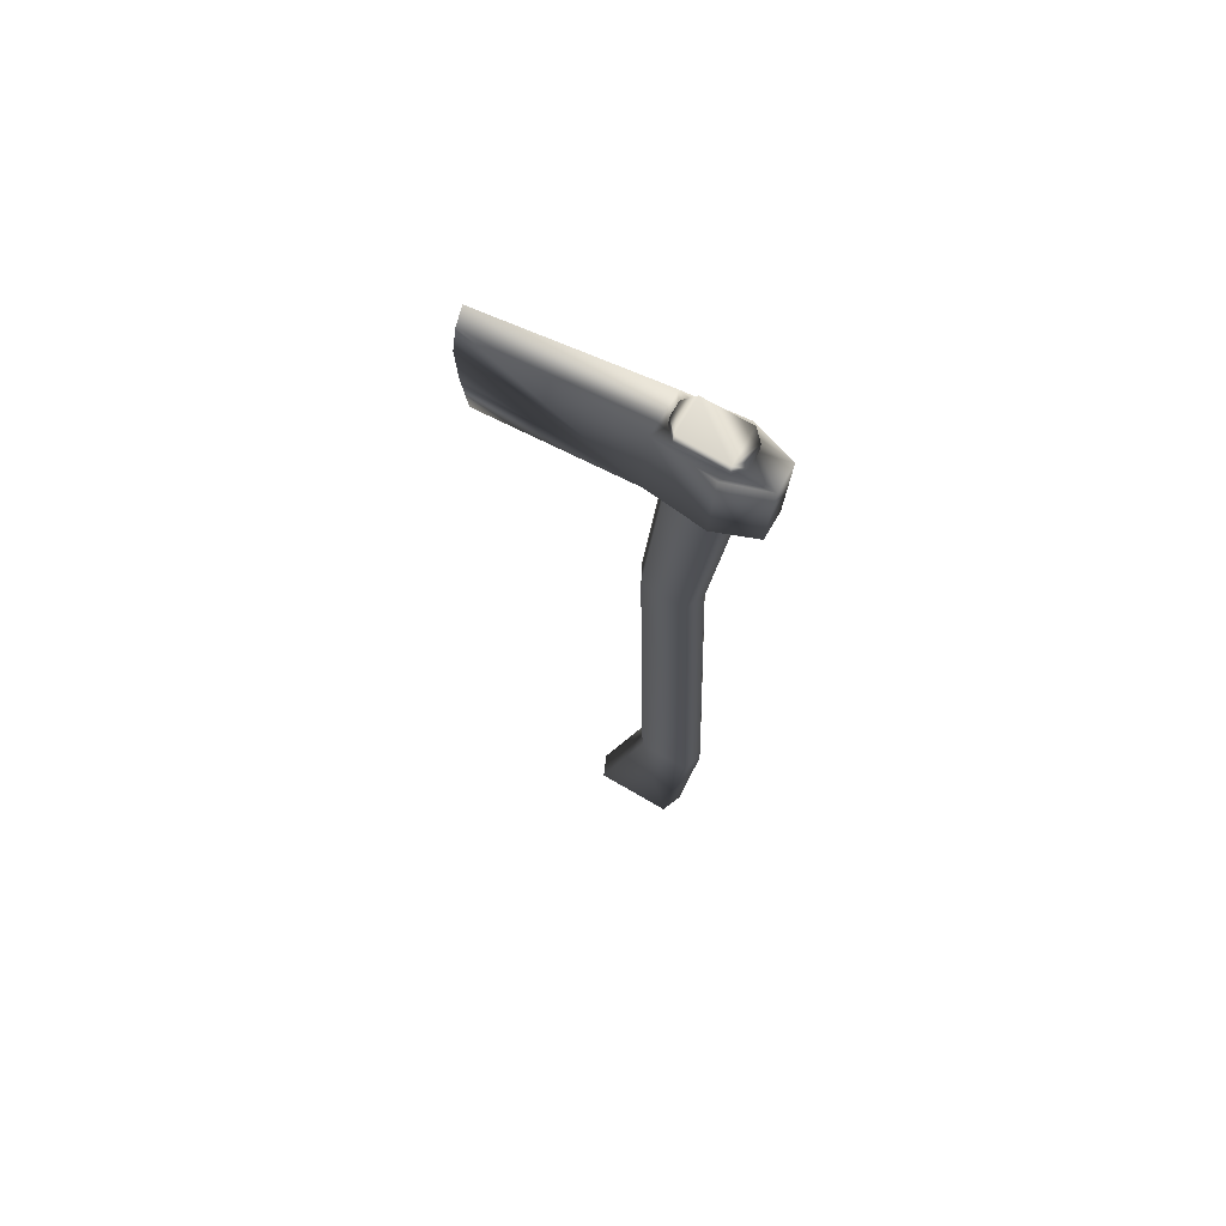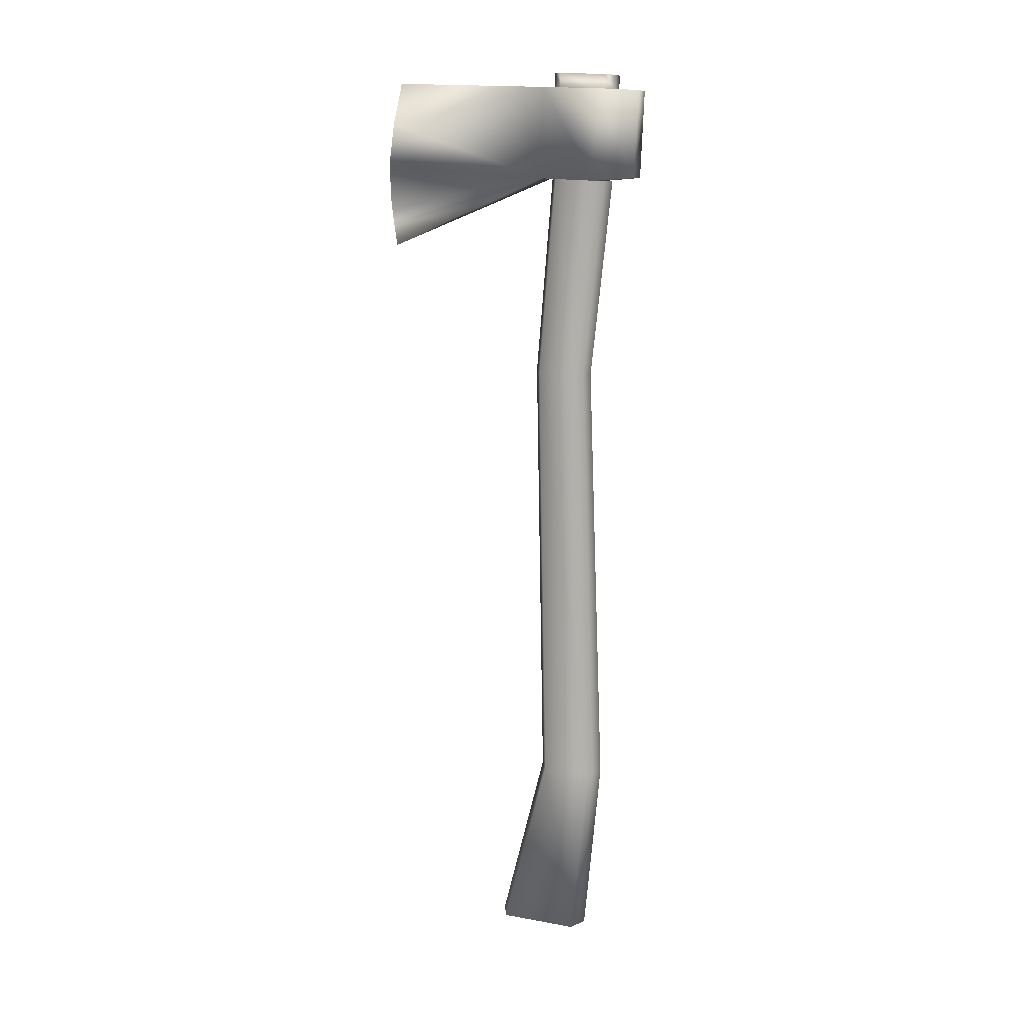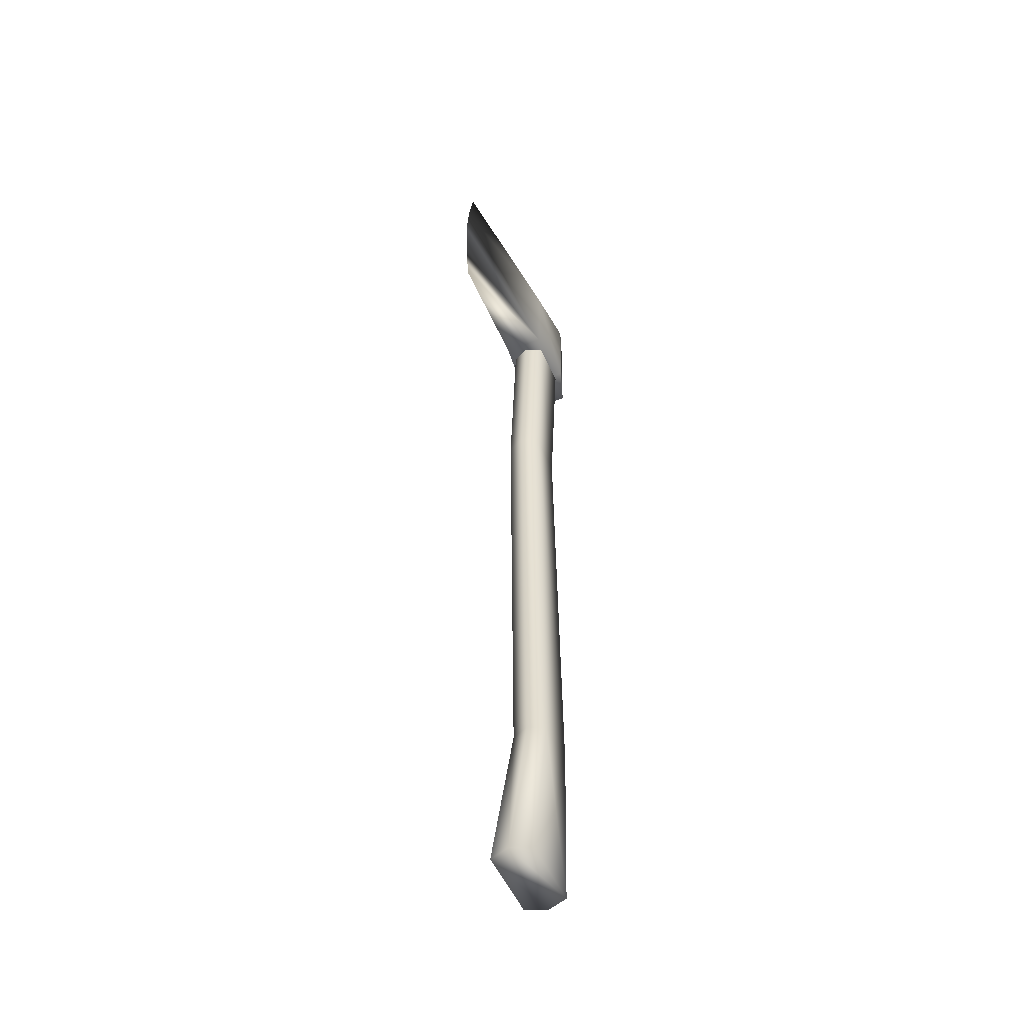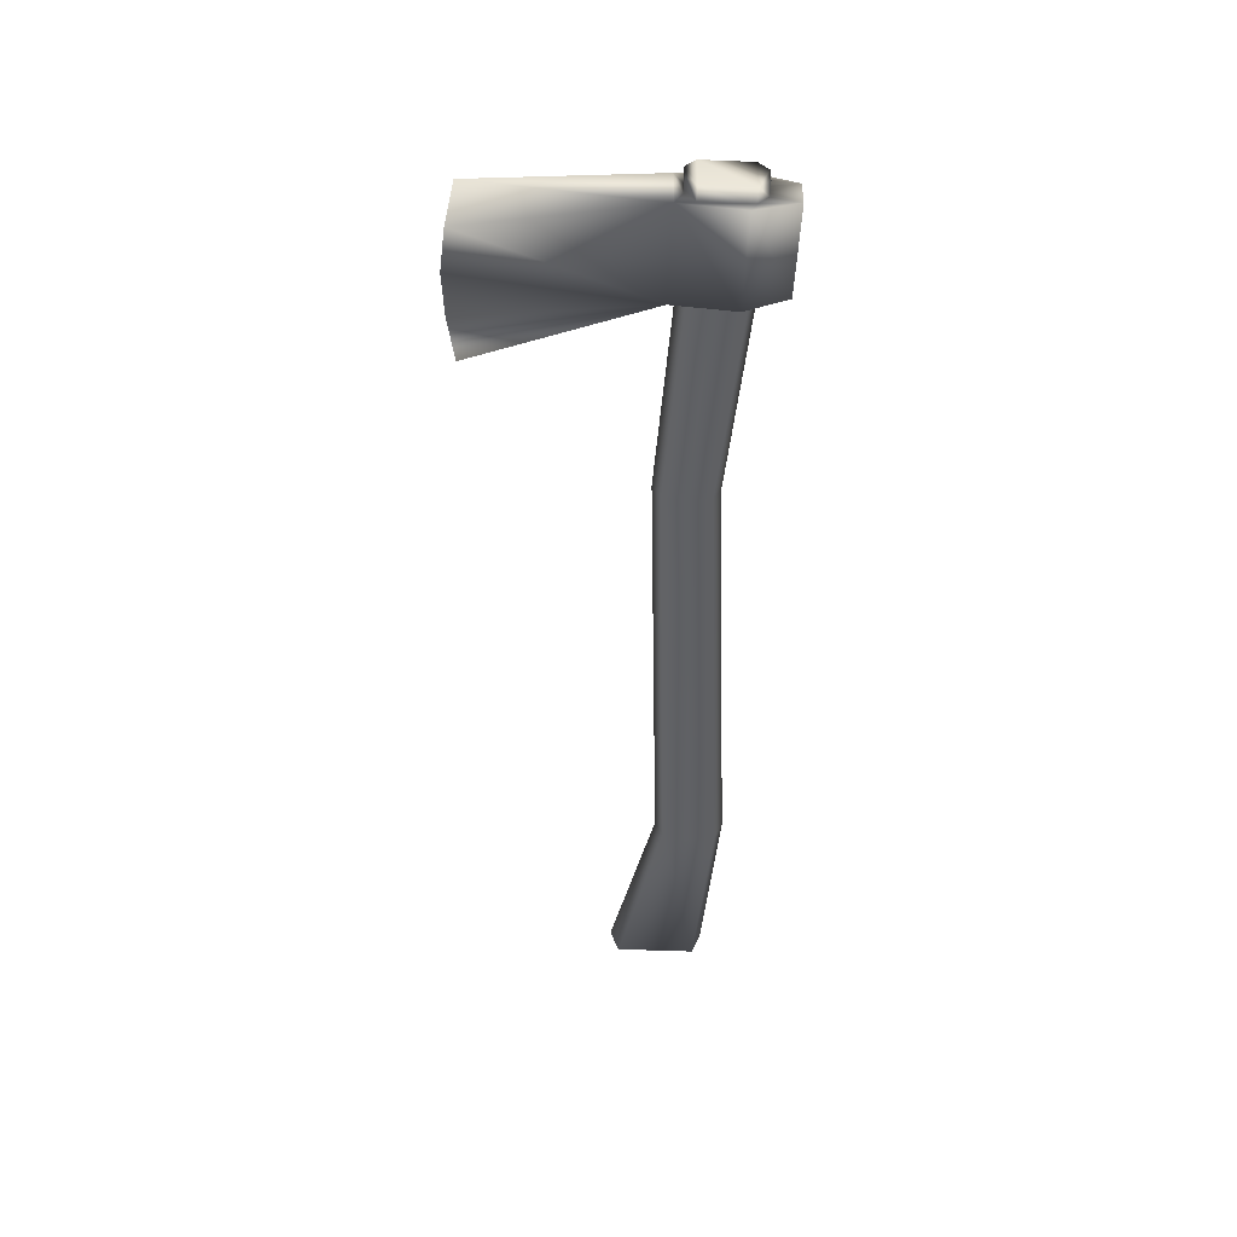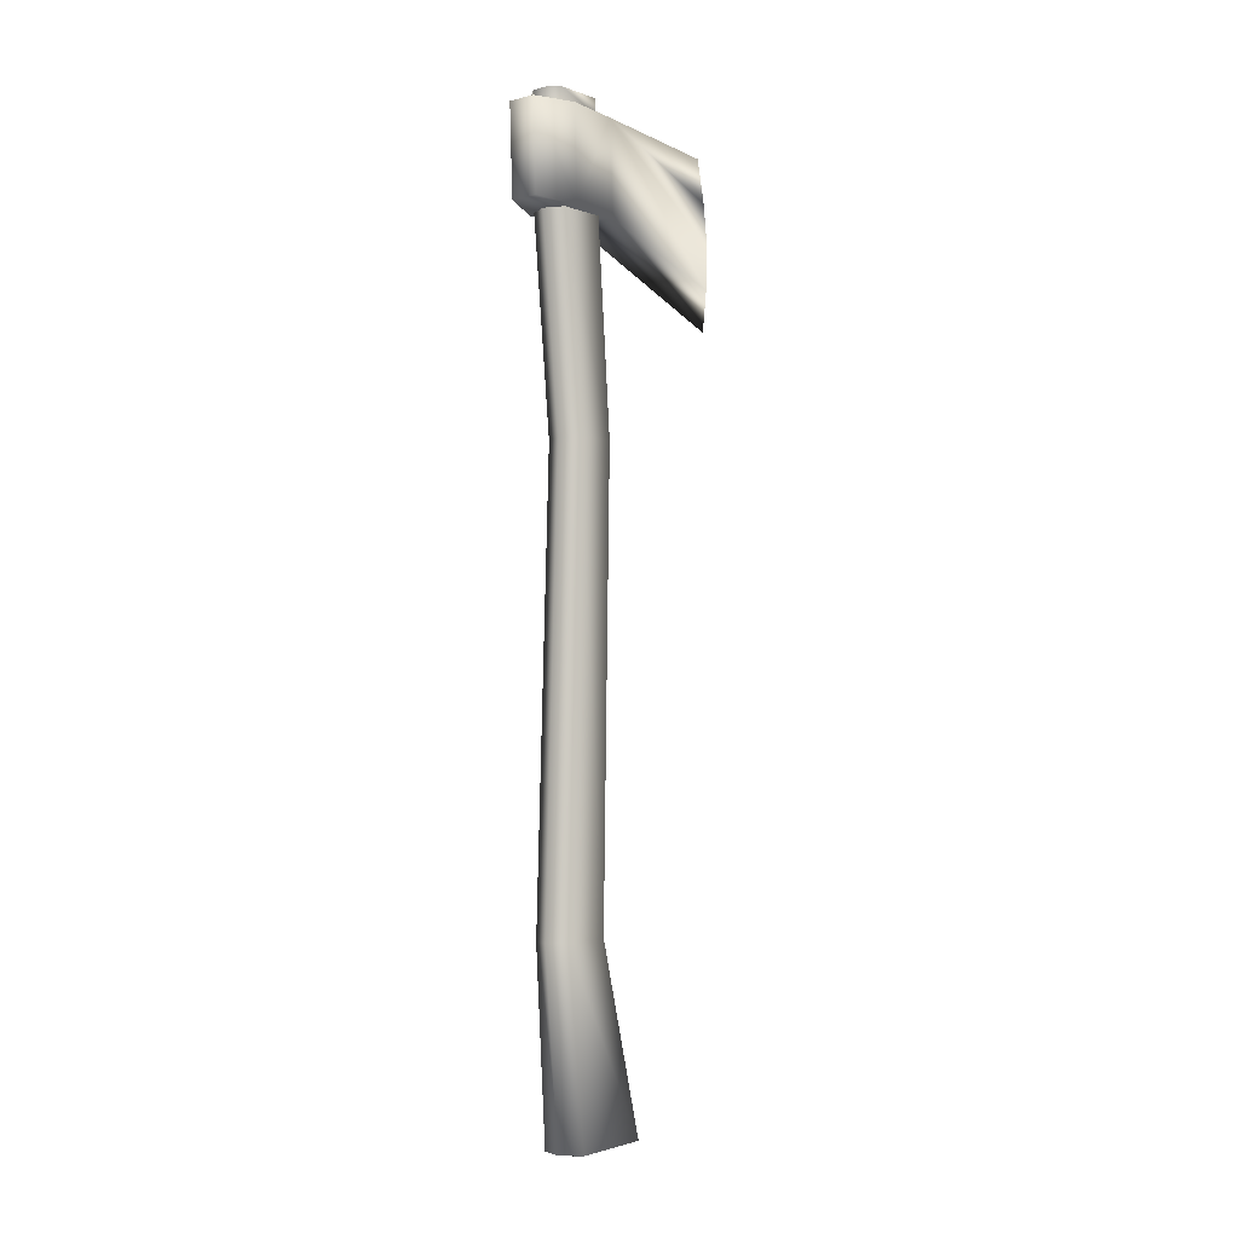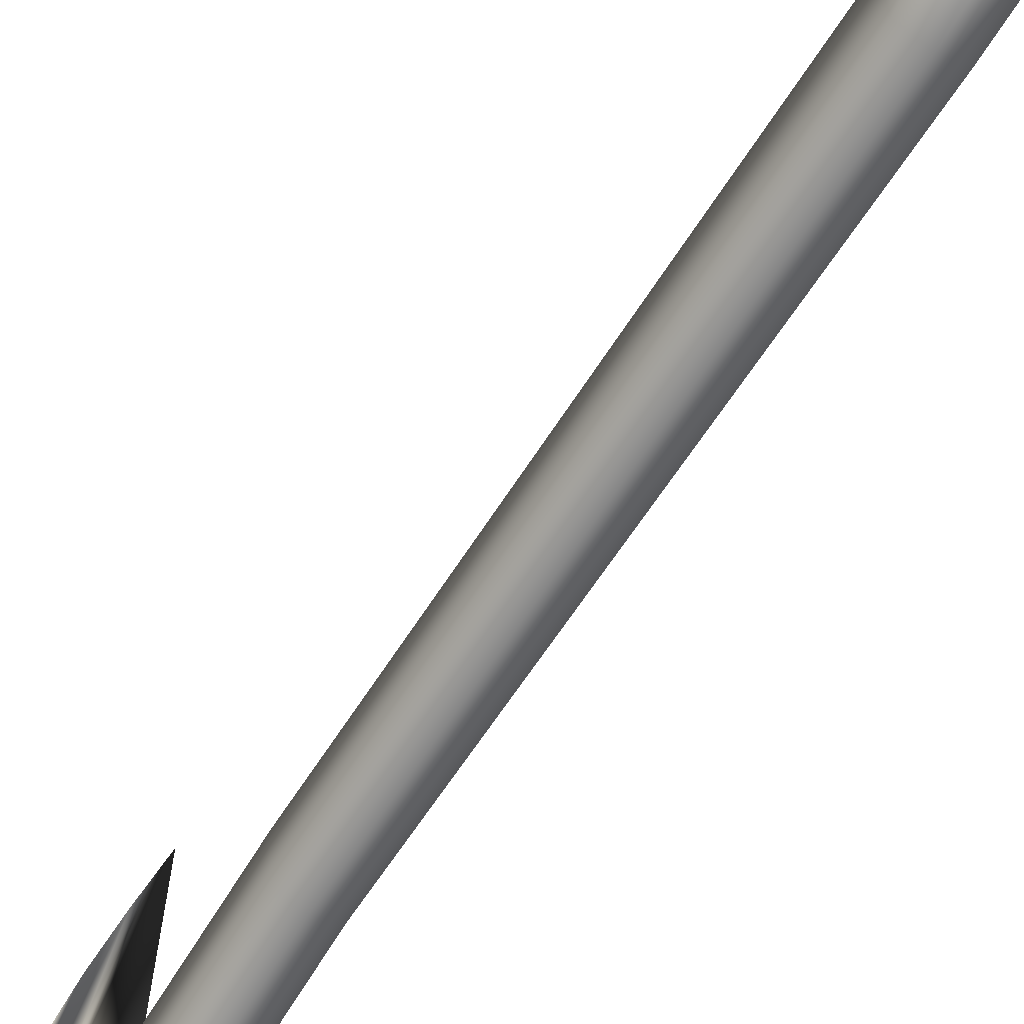
<metadata>
{"format":"obj","ext":"obj","renderer":"f3d","projection":"perspective","resolution":1024,"background":"white","views":[{"elev":69.1,"azim":119.9,"up":"+Y"},{"elev":10.8,"azim":108.8,"up":"+Y"},{"elev":-48.6,"azim":23.1,"up":"+Y"},{"elev":43.7,"azim":90.3,"up":"+Y"},{"elev":-5.1,"azim":-142.3,"up":"+Y"},{"elev":-60.5,"azim":-31.3,"up":"+Z"}]}
</metadata>
<code>
o Axe
v -2.656 329.5 -3.854
v -2.656 324.3 -3.628
v -6.243 329.3 -7.233
v 6.243 291.5 -5.31
v 6.243 64.02 -2.304
v -9.549 323.5 -21.6
v -6.243 324.2 -7.007
v -6.243 323.4 -23.33
v -2.656 323.3 -26.71
v 6.243 323.4 -23.33
v 6.243 324.2 -7.006
v -2.656 328.5 -26.93
v 2.656 328.5 -26.93
v -0.000389 312 61.38
v -0.000336 296.9 63.36
v 9.548 290.8 -20.18
v 9.548 323.5 -21.6
v 4.75 322.9 -35.82
v 7.506 324.4 -0.939
v -0.000328 327 57.91
v -0.000298 281.8 62.7
v -7.506 324.4 -0.939
v -9.549 290.8 -20.18
v -4.75 322.9 -35.82
v -4.75 291.8 -34.46
v -7.584 -0.5977 -13.69
v -6.243 64.02 -2.303
v -6.243 291.5 -5.31
v -7.584 0.5976 13.69
v -9.7e-05 -0.7333 -16.8
v -6.243 63.25 -19.86
v -0.000206 219.2 -17.53
v -6.243 219.4 -14.43
v -0.000313 290.6 -25.28
v -6.243 290.7 -22.18
v 6.243 290.7 -22.18
v 6.243 219.4 -14.43
v -7.4e-05 63.12 -22.97
v 6.243 63.25 -19.86
v 7.584 -0.5977 -13.69
v -0.000217 291.6 -2.2
v 6.243 220 0.5994
v -0.000278 220.1 3.709
v -6.243 220 0.5995
v -0.000146 64.15 0.8062
v 7.584 0.5976 13.69
v -7.1e-05 0.7334 16.8
v 6.243 329.3 -7.233
v 2.656 323.3 -26.71
v 6.243 328.6 -23.56
v -6.243 328.6 -23.56
v 2.656 324.3 -3.628
v 2.656 329.5 -3.854
v 4.75 291.8 -34.46
v -7.506 291.7 0.4882
v 7.506 291.7 0.4883
v -0.000343 266.5 60.55
f 53 1 52
f 1 2 52
f 1 3 2
f 3 7 2
f 51 8 7
f 3 51 7
f 36 4 37
f 4 42 37
f 37 42 39
f 42 5 39
f 39 5 40
f 5 46 40
f 6 22 7
f 7 22 2
f 7 8 6
f 6 8 24
f 24 8 9
f 18 24 9
f 49 18 9
f 10 18 49
f 10 17 18
f 19 17 10
f 11 19 10
f 13 12 50
f 12 51 50
f 50 51 3
f 48 50 3
f 3 1 48
f 1 53 48
f 20 14 19
f 19 14 56
f 14 15 56
f 15 21 56
f 21 57 56
f 19 56 16
f 17 19 16
f 17 16 54
f 18 17 54
f 22 20 19
f 57 21 55
f 55 21 22
f 21 15 22
f 15 14 22
f 14 20 22
f 22 23 55
f 6 23 22
f 6 24 23
f 24 25 23
f 31 26 29
f 27 31 29
f 33 31 27
f 44 33 27
f 35 33 44
f 28 35 44
f 40 46 47
f 30 40 47
f 47 29 30
f 29 26 30
f 38 30 26
f 31 38 26
f 32 38 31
f 33 32 31
f 34 32 33
f 35 34 33
f 32 34 36
f 37 32 36
f 32 37 38
f 37 39 38
f 30 38 39
f 40 30 39
f 42 4 41
f 43 42 41
f 43 41 28
f 5 42 43
f 44 43 28
f 45 5 43
f 45 43 44
f 46 5 45
f 27 45 44
f 47 46 45
f 47 45 27
f 29 47 27
f 25 24 18
f 54 25 18
f 52 2 22
f 19 52 22
f 52 19 11
f 48 11 10
f 50 48 10
f 50 10 49
f 13 50 49
f 49 9 13
f 9 12 13
f 12 9 8
f 51 12 8
f 53 52 11
f 48 53 11
f 25 54 23
f 54 16 23
f 55 23 16
f 56 55 16
f 55 56 57

</code>
